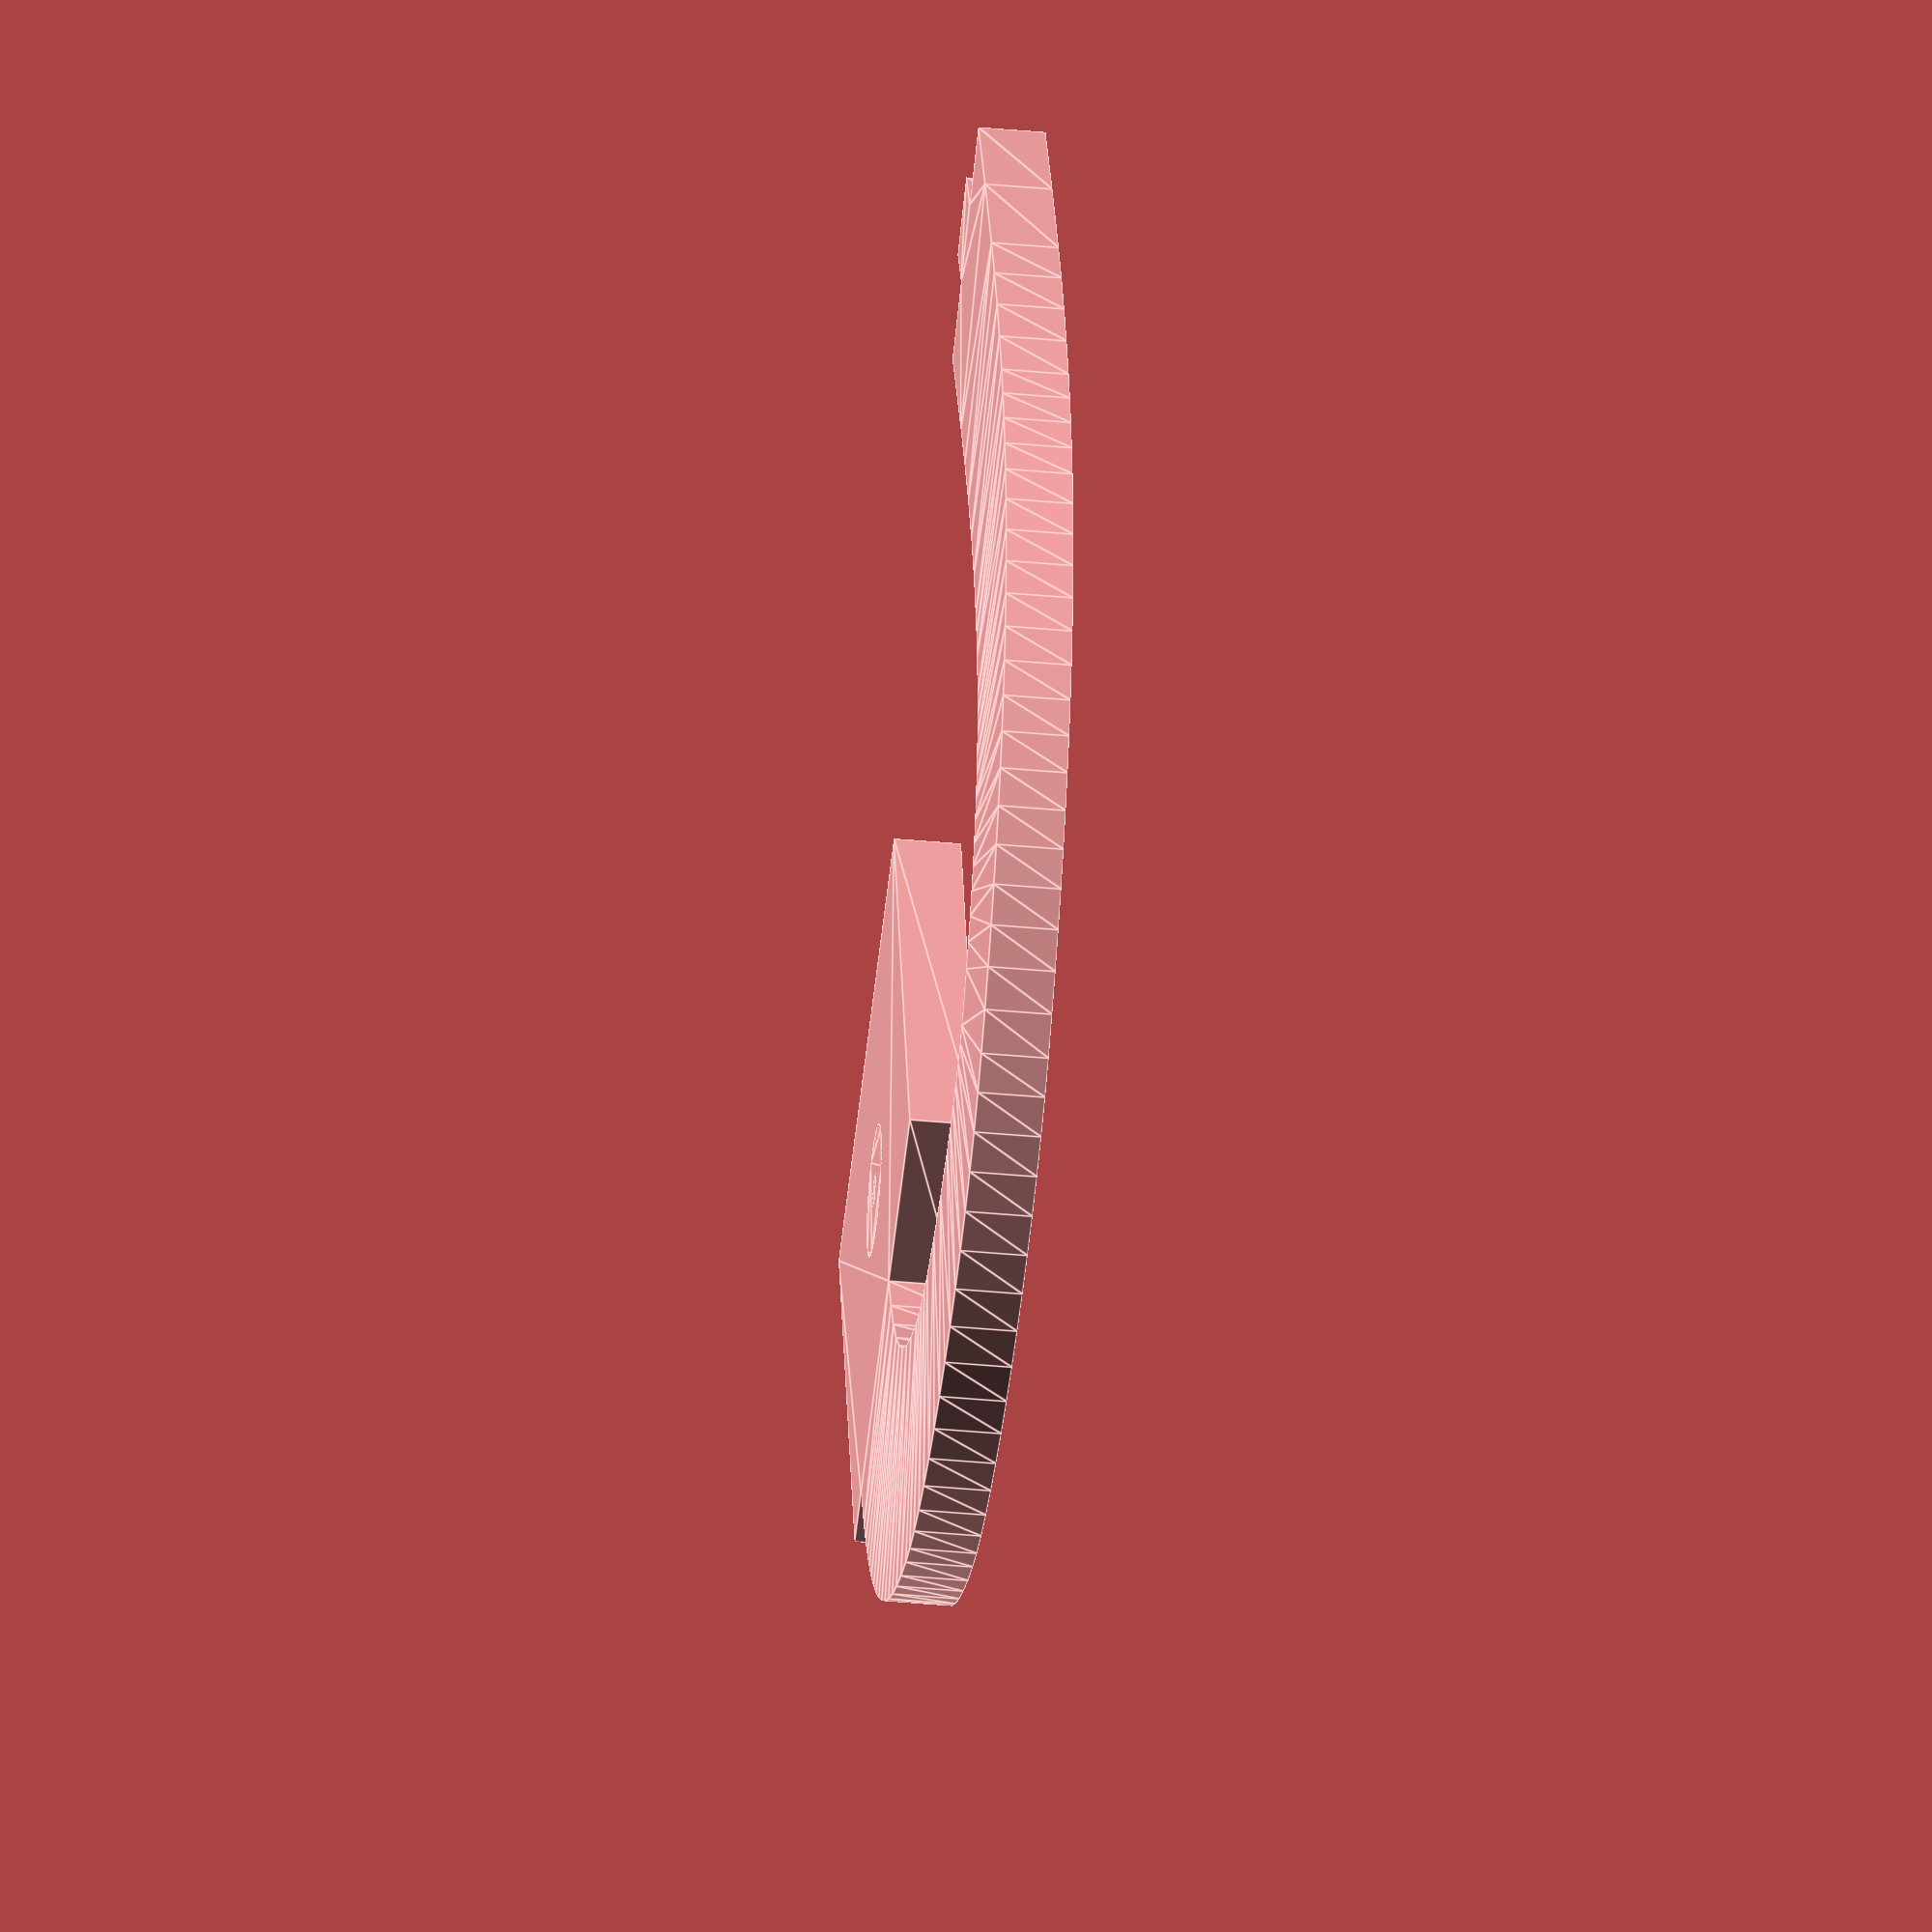
<openscad>

// Module names are of the form poly_<inkscape-path-id>().  As a result,
// you can associate a polygon in this OpenSCAD program with the corresponding
// SVG element in the Inkscape document by looking for the XML element with
// the attribute id="inkscape-path-id".

// fudge value is used to ensure that subtracted solids are a tad taller
// in the z dimension than the polygon being subtracted from.  This helps
// keep the resulting .stl file manifold.
fudge = 0.1;

module poly_path3033(h)
{
  scale([25.4/90, -25.4/90, 1]) union()
  {
    linear_extrude(height=h)
      polygon([[104.694983,110.031875],[118.833733,110.016875],[118.849983,127.729375],[104.687483,127.744375],[104.692483,145.456875],[75.432815,145.271133],[46.931702,144.420938],[33.066568,143.611099],[19.512229,142.472461],[6.309072,140.950796],[-6.502517,138.991875],[-15.150368,137.340527],[-23.572517,135.433594],[-31.758415,133.254551],[-39.697517,130.786875],[-48.163763,127.703949],[-56.247600,124.262683],[-63.951523,120.460520],[-71.278025,116.294902],[-78.229600,111.763271],[-84.808743,106.863069],[-91.017946,101.591737],[-96.859704,95.946719],[-102.336512,89.925455],[-107.450862,83.525388],[-112.205248,76.743960],[-116.602165,69.578613],[-120.644107,62.026789],[-124.333567,54.085930],[-127.673039,45.753478],[-130.665017,37.026875],[-132.686444,28.951319],[-133.856040,20.391194],[-134.223733,11.439989],[-133.839451,2.191191],[-132.753120,-7.261710],[-131.014668,-16.825227],[-128.674022,-26.405872],[-125.781111,-35.910156],[-122.385860,-45.244592],[-118.538198,-54.315691],[-114.288052,-63.029965],[-109.685349,-71.293926],[-104.780017,-79.014085],[-99.621982,-86.096956],[-94.261173,-92.449048],[-88.747517,-97.976875],[-81.398659,-104.335265],[-74.090639,-109.979756],[-66.817304,-114.944720],[-59.572497,-119.264531],[-52.350067,-122.973561],[-45.143857,-126.106182],[-37.947715,-128.696766],[-30.755486,-130.779688],[-23.561015,-132.389318],[-16.358149,-133.560029],[-9.140734,-134.326195],[-1.902615,-134.722188],[5.362363,-134.782379],[12.660352,-134.541143],[27.379983,-133.291875],[29.504983,-145.456875],[134.223733,-127.196875],[115.964983,-22.468125],[11.246233,-40.738125],[18.232483,-80.770625],[7.232573,-81.512224],[-2.789685,-81.418262],[-12.022305,-80.406692],[-20.653298,-78.395469],[-28.870679,-75.302546],[-36.862458,-71.045879],[-44.816650,-65.543420],[-52.921267,-58.713125],[-56.098967,-55.451581],[-59.215056,-51.558037],[-62.240266,-47.118737],[-65.145329,-42.219922],[-70.477947,-31.388721],[-74.978767,-19.754375],[-78.413650,-8.006826],[-79.658196,-2.306207],[-80.548454,3.163984],[-81.055159,8.317506],[-81.149040,13.068115],[-80.800832,17.329569],[-79.981267,21.015625],[-75.901035,32.204050],[-73.588023,37.336346],[-71.081599,42.172715],[-68.373151,46.722173],[-65.454067,50.993733],[-62.315737,54.996410],[-58.949548,58.739219],[-55.346890,62.231173],[-51.499150,65.481287],[-47.397718,68.498575],[-43.033982,71.292051],[-38.399330,73.870730],[-33.485151,76.243625],[-22.783767,80.408125],[-16.479740,82.353581],[-9.877629,84.076243],[4.155413,86.906895],[19.184490,89.007498],[35.078733,90.485469],[51.707273,91.448225],[68.939241,92.003184],[104.689983,92.319375],[104.694983,110.031875]]);
  }
}

module poly_path3037(h)
{
  scale([25.4/90, -25.4/90, 1]) union()
  {
    linear_extrude(height=h)
      polygon([[86.906858,-83.968375],[86.618936,-81.112052],[85.793167,-78.451695],[84.486548,-76.044288],[82.756077,-73.946813],[80.658750,-72.216251],[78.251565,-70.909586],[75.591519,-70.083800],[72.735608,-69.795875],[69.879231,-70.083800],[67.218733,-70.909586],[64.811126,-72.216251],[62.713421,-73.946813],[60.982630,-76.044288],[59.675764,-78.451695],[58.849837,-81.112052],[58.561858,-83.968375],[58.849837,-86.824698],[59.675764,-89.485055],[60.982630,-91.892462],[62.713421,-93.989937],[64.811126,-95.720499],[67.218733,-97.027164],[69.879231,-97.852950],[72.735608,-98.140875],[75.591519,-97.852950],[78.251565,-97.027164],[80.658750,-95.720499],[82.756077,-93.989937],[84.486548,-91.892462],[85.793167,-89.485055],[86.618936,-86.824698],[86.906858,-83.968375]]);
  }
}

module poly_path3041(h)
{
  scale([25.4/90, -25.4/90, 1]) union()
  {
    linear_extrude(height=h)
      polygon([[69.192608,-83.969000],[69.471026,-82.589996],[70.230264,-81.463531],[71.356299,-80.703863],[72.735108,-80.425250],[74.114639,-80.703863],[75.241046,-81.463531],[76.000421,-82.589996],[76.278858,-83.969000],[76.000421,-85.347281],[75.241046,-86.473375],[74.114639,-87.232906],[72.735108,-87.511500],[71.356299,-87.232906],[70.230264,-86.473375],[69.471026,-85.347281],[69.192608,-83.969000]]);
  }
}

poly_path3033(4);
poly_path3037(4);
poly_path3041(4);

</openscad>
<views>
elev=220.4 azim=64.0 roll=96.5 proj=o view=edges
</views>
